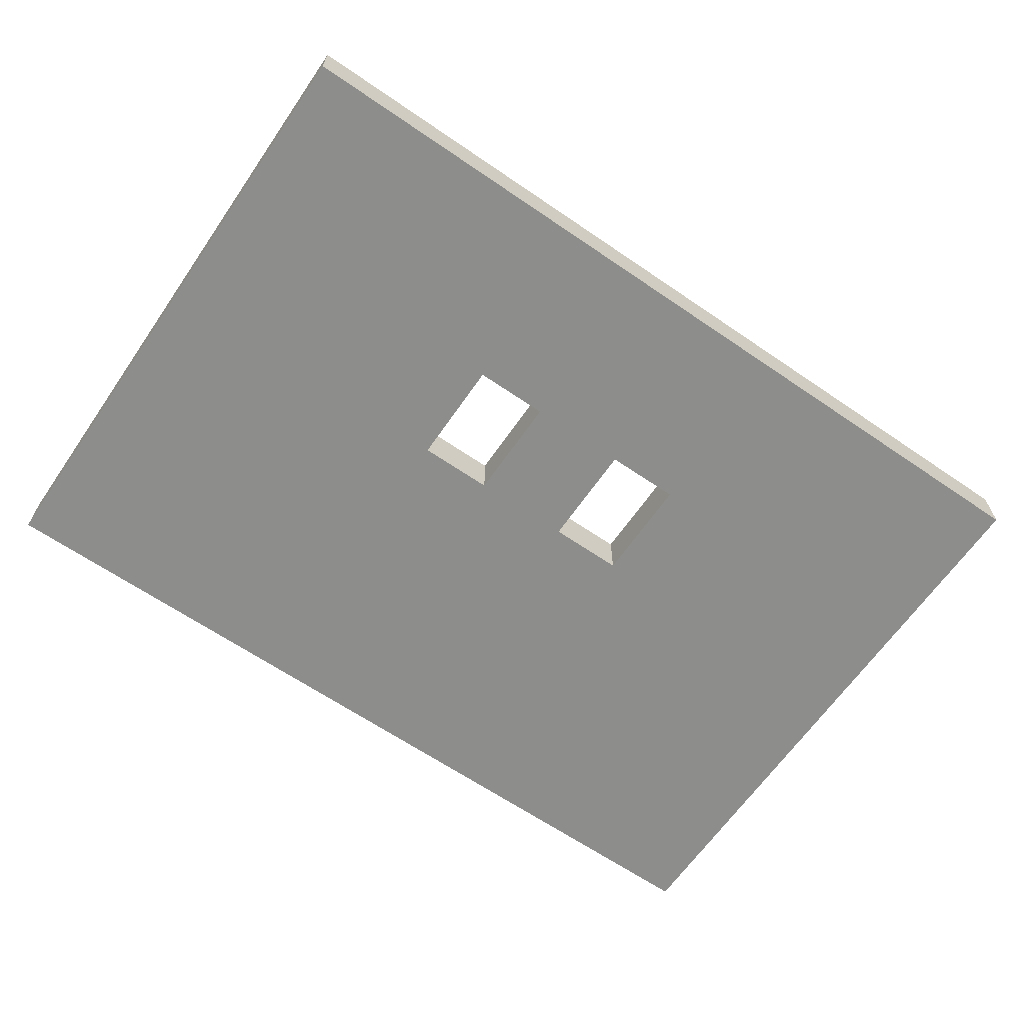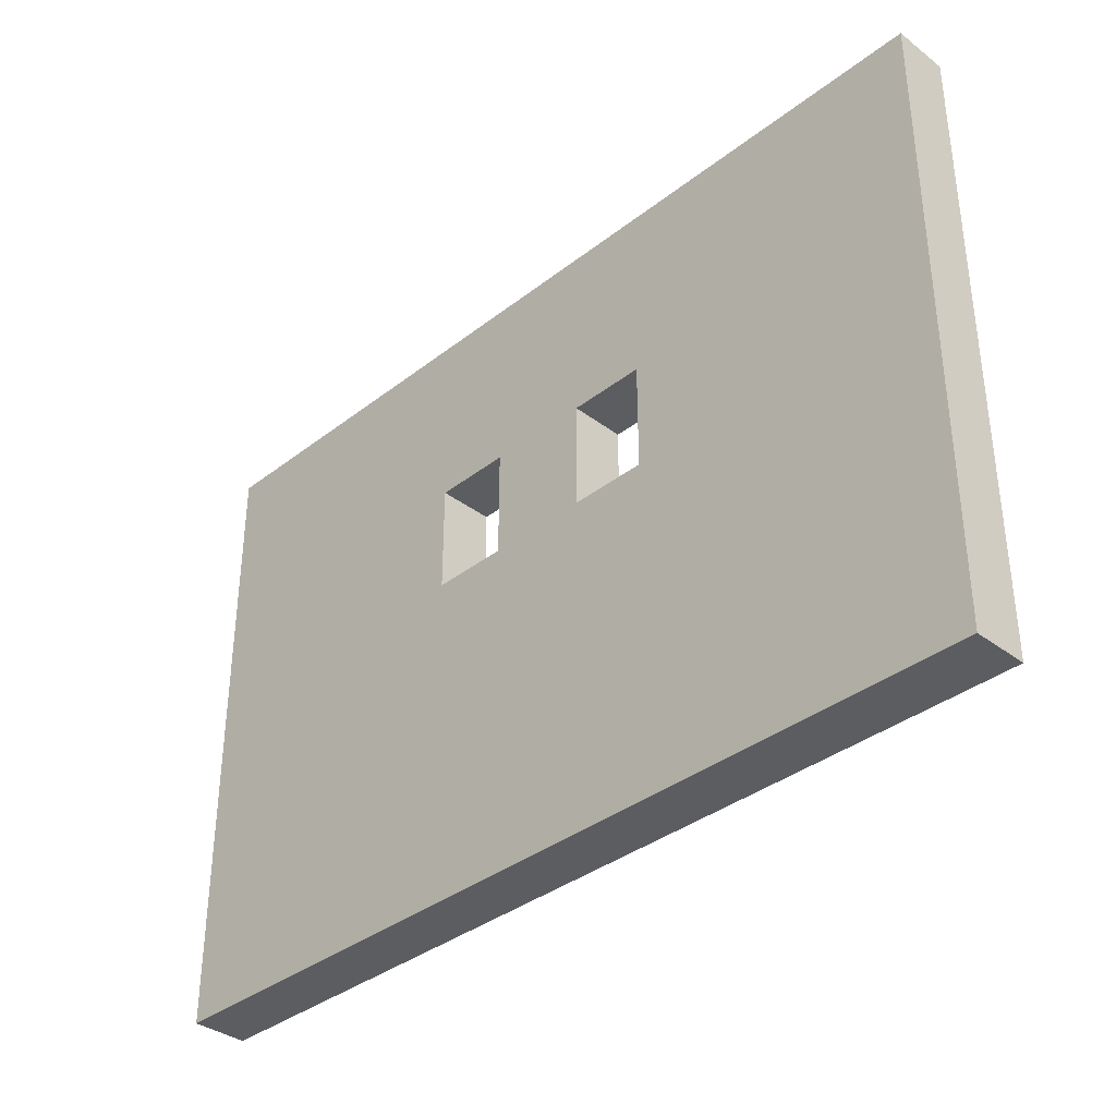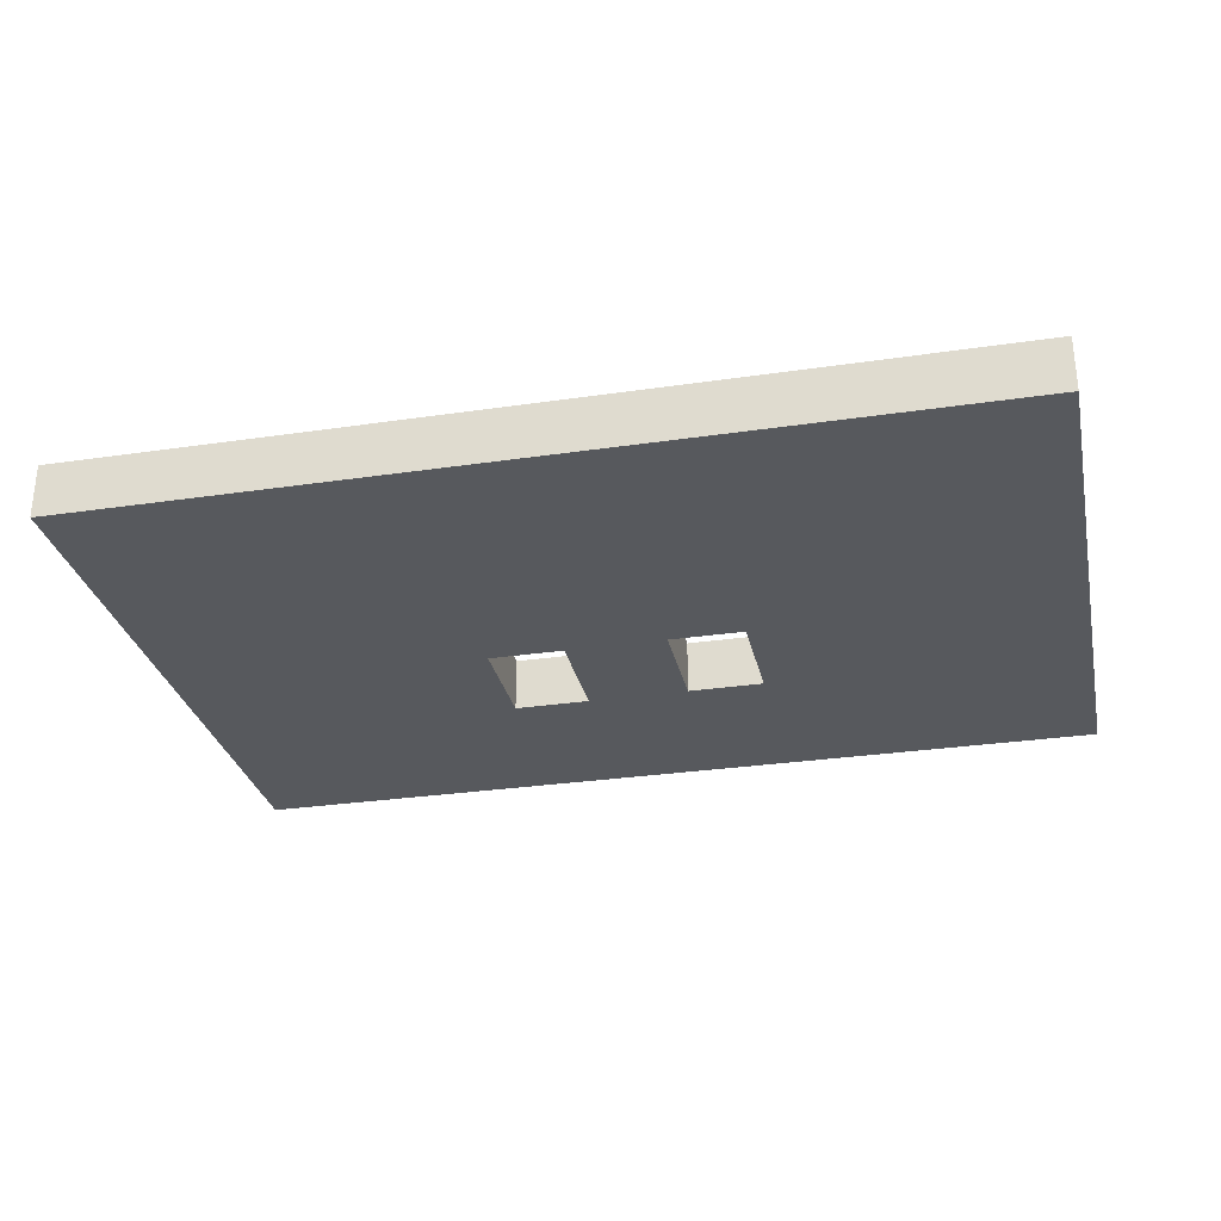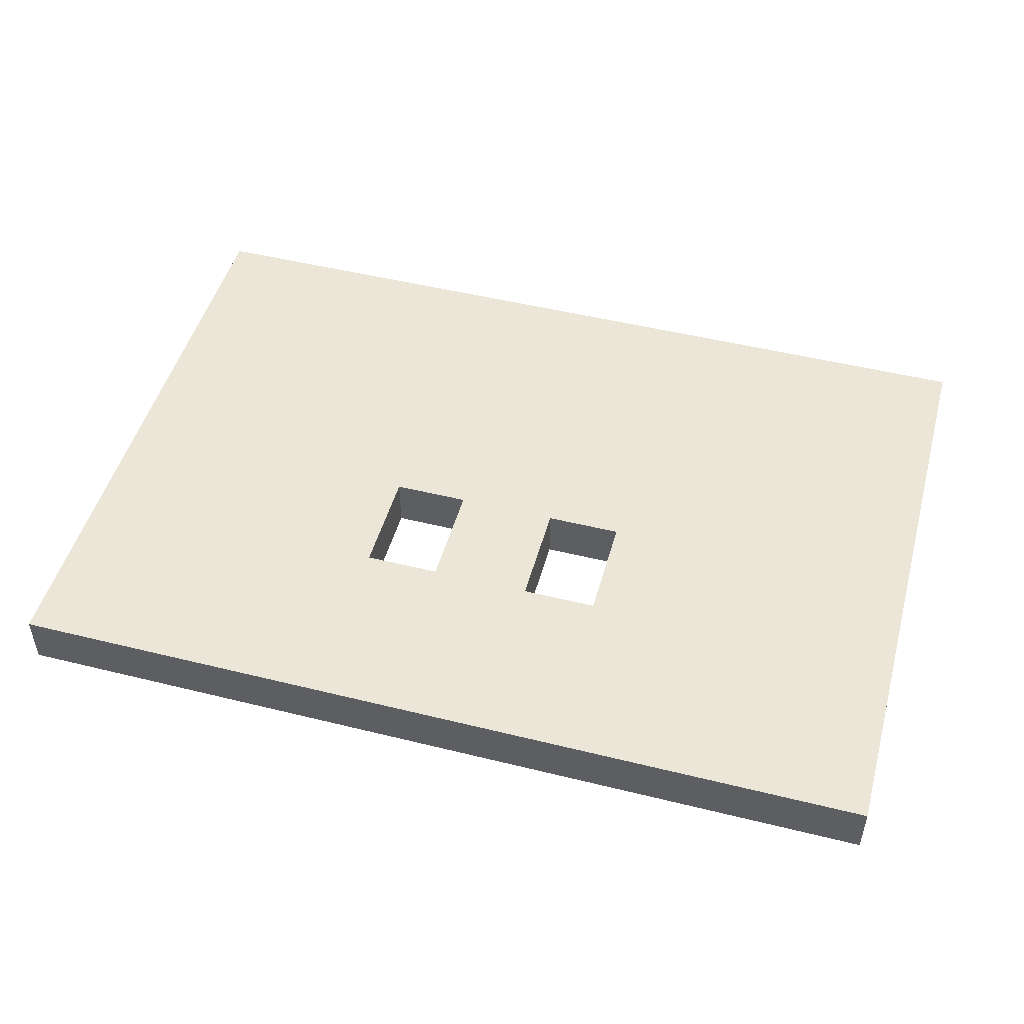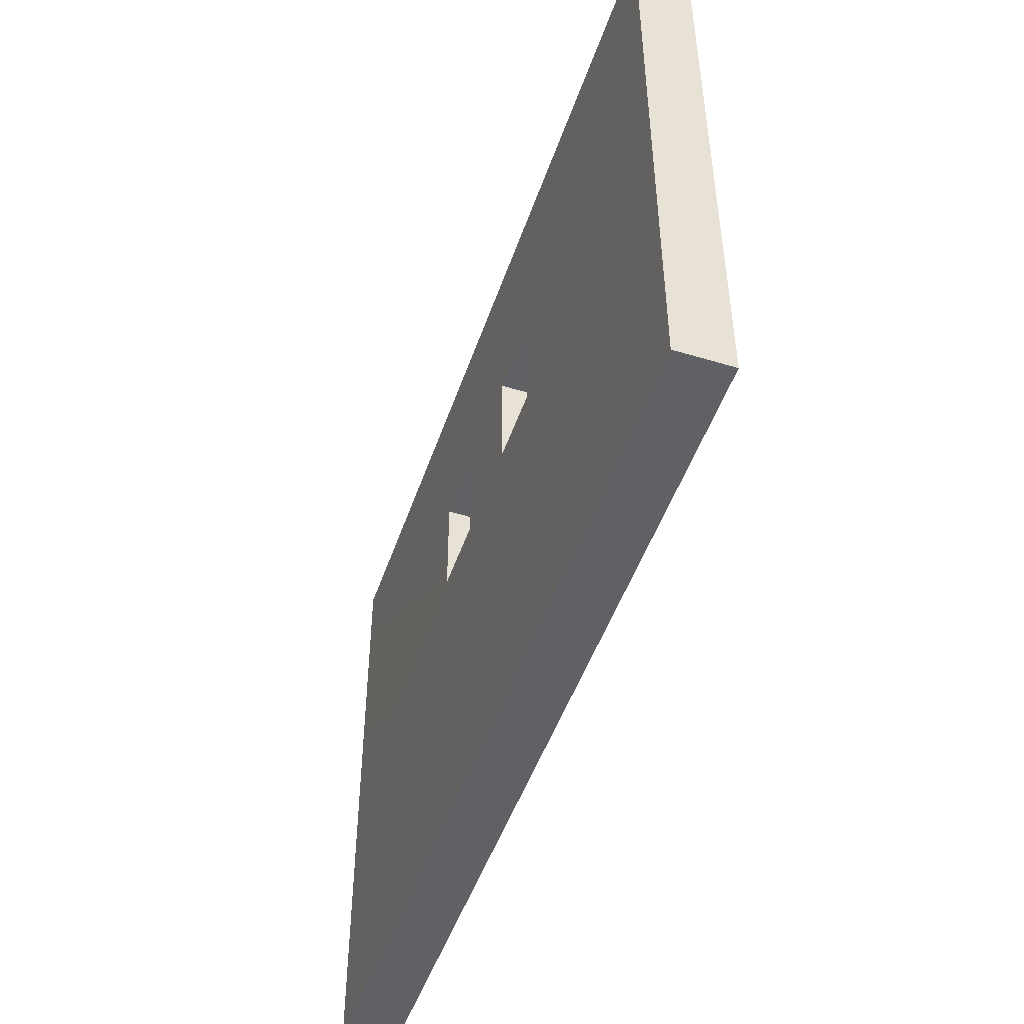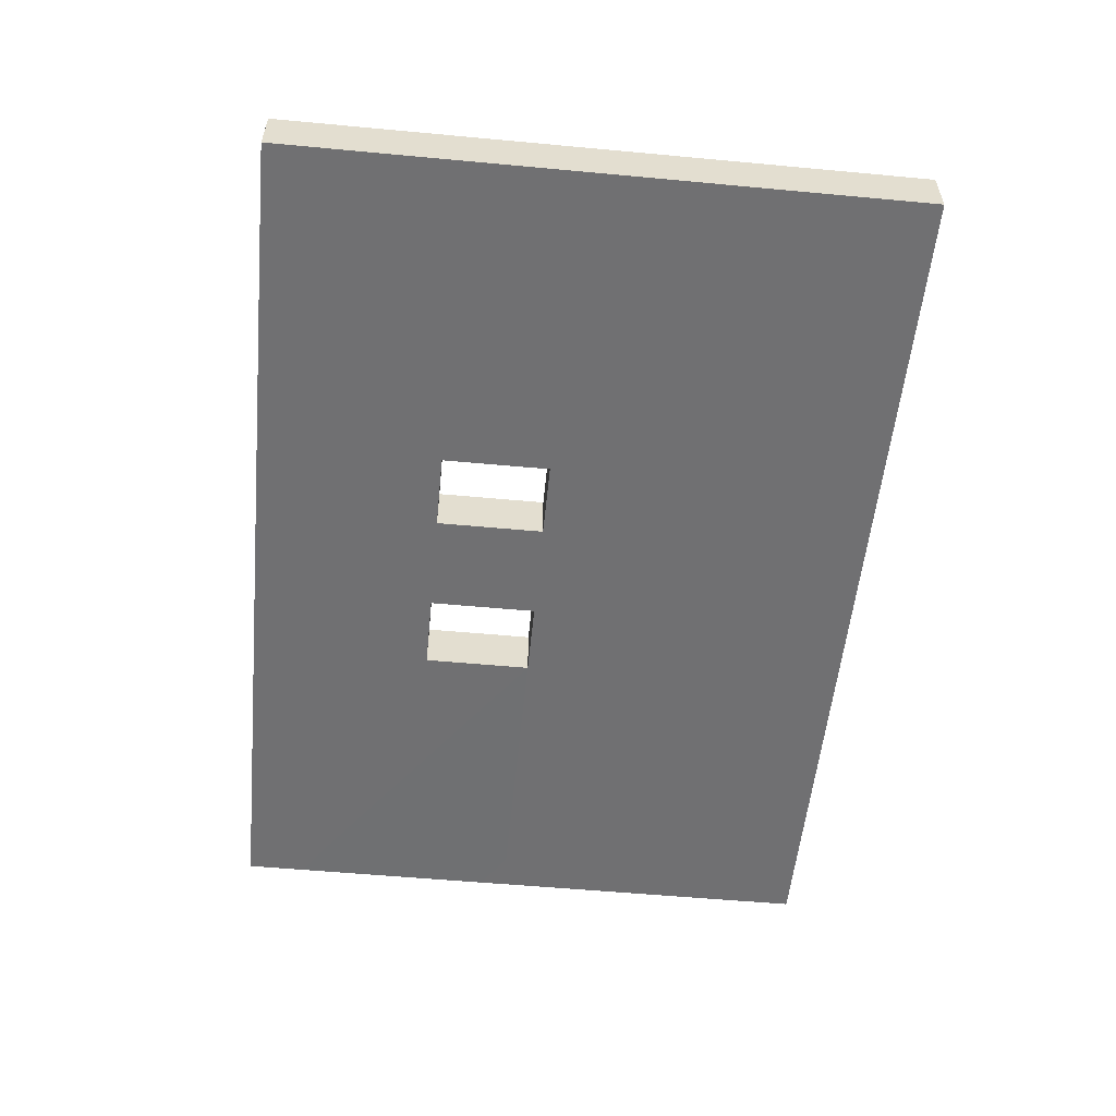
<metadata>
{"format":"obj","ext":"obj","renderer":"f3d","projection":"perspective","resolution":1024,"background":"white","views":[{"elev":-64.5,"azim":145.4,"up":"+Z"},{"elev":-36.2,"azim":45.4,"up":"+Y"},{"elev":-29.6,"azim":12.2,"up":"+Z"},{"elev":48.8,"azim":-164.6,"up":"+Z"},{"elev":-48.8,"azim":-108.6,"up":"+Y"},{"elev":-55.0,"azim":-95.6,"up":"+Z"}]}
</metadata>
<code>
o New Game Object
g New Game Object
v 7.161 0.3206 0.02781
v 7.161 0.3206 -0.4337
v 7.161 -5 -0.4337
v 7.161 0.3206 0.4337
v 7.161 0.3251 0.4337
v 7.161 0.3251 0.02819
v 7.161 -5 0.4337
v 7.161 0.3251 0.02737
v 7.161 0.3251 -0.4337
v 7.161 5 0.4337
v 7.161 5 -0.4337
v -2.016 2.147 -0.4337
v -2.016 5 -0.4337
v -7.161 5 -0.4337
v -1.86 2.06 -0.4337
v -0.8 2.06 -0.4337
v -0.8 5 -0.4337
v -2.016 -5 -0.4337
v -7.161 -5 -0.4337
v -2.016 -1.407 -0.4337
v -2.016 0.3251 -0.4337
v 0.4656 0.3251 -0.4337
v 0.8212 0.3251 -0.4337
v 0.8212 -5 -0.4337
v -0.8 1.472 -0.4337
v 0.8212 0.5734 -0.4337
v 0.8212 5 -0.4337
v -0.8 0.3251 -0.4337
v 0.8212 2.056 -0.4337
v 2.037 2.056 -0.4337
v 2.037 5 -0.4337
v -2.016 2.06 -0.4337
v 2.044 0.3251 -0.4337
v 2.037 0.3206 -0.4337
v 7.161 3.718 -0.4337
v 0.8212 0.3206 -0.4337
v 2.043 0.3251 -0.4337
v 2.037 0.3251 -0.4337
v 5.293 -5 -0.4337
v 2.042 0.3251 -0.4337
v 7.161 4.072 -0.4337
v 2.037 1.422 -0.4337
v -2.016 -5 -0.1221
v -2.016 -5 0.1254
v -2.016 -5 0.4337
v -7.161 -5 0.4337
v 0.8212 -5 0.04973
v 0.8212 -5 0.4337
v -2.016 1.407 0.4337
v -7.161 5 0.4337
v -2.016 5 0.4337
v -2.016 -1.446 0.4337
v 0.8212 0.3251 0.4337
v 0.8212 -0.5734 0.4337
v -0.4656 0.3251 0.4337
v 0.8212 0.3206 0.4337
v -2.016 0.3251 0.4337
v -0.8 0.5586 0.4337
v -0.8 5 0.4337
v 0.8212 5 0.4337
v -0.8 0.3251 0.4337
v -0.8 2.06 0.4337
v -2.016 2.06 0.4337
v 2.042 0.3251 0.4337
v 2.037 0.3206 0.4337
v 2.037 0.3251 0.4337
v 2.037 5 0.4337
v 2.037 2.056 0.4337
v 0.8212 2.056 0.4337
v -2.016 5 -0.1862
v -2.016 5 -0.4337
v -2.016 5 0.1221
v 0.8212 5 -0.04973
v -0.8 5 -0.1277
v 2.037 5 -0.1234
v -0.8 5 0.04845
v -0.8 5 0.4337
v 1.895 2.056 -0.4337
v 1.896 2.056 -0.4337
v -0.873 2.06 -0.4337
v 0.9633 0.3206 -0.4337
v 0.8212 1.853 -0.4337
v 2.026 2.056 -0.4337
v 1.904 2.056 -0.4337
v 1.905 2.056 -0.4337
v 2.026 2.056 -0.4337
v 2.037 0.5234 -0.4337
v 1.906 2.056 -0.4337
v 1.712 0.3206 0.4337
v 1.783 0.3206 0.4337
v 2.037 1.592 0.4337
v 2.037 1.722 0.4337
v 2.037 0.6775 0.4337
v 1.146 2.056 0.4337
v -1.795 0.3251 0.4337
v -1.194 0.3251 0.4337
v -1.712 0.3251 0.4337
v -0.8 1.975 0.4337
v -0.8 1.498 0.4337
v -0.8 2.06 0.4337
v -1.622 2.06 0.4337
v 0.8212 0.3251 -0.4254
v 0.8212 0.7842 0.4337
v 2.037 0.3251 0.4147
v -2.016 1.956 -0.4337
v -2.016 0.8872 0.4337
v -1.274 0.3251 0.4337
v -1.832 0.3251 0.4337
v -1.966 0.3251 0.4337
v -1.943 0.3251 -0.4337
v -0.8 0.4195 -0.4337
v -0.8 0.4293 -0.4337
v -0.8 1.906 -0.4337
v -1.723 2.06 0.4337
v -1.932 2.06 0.4337
f 3 2 1
f 6 1 8
f 6 10 5
f 10 6 8
f 14 13 12
f 13 14 13
f 19 18 18
f 14 12 20
f 22 20 21
f 24 3 24
f 33 34 37
f 37 34 38
f 3 39 24
f 3 3 24
f 3 3 39
f 37 34 40
f 40 34 38
f 31 11 42
f 31 27 27
f 11 41 40
f 19 18 43
f 19 43 44
f 47 7 48
f 43 47 44
f 51 50 49
f 49 50 52
f 4 56 54
f 55 57 52
f 54 55 52
f 55 58 61
f 66 65 64
f 67 66 64
f 71 14 70
f 72 50 51
f 11 31 75
f 76 73 74
f 6 5 4
f 4 1 6
f 3 1 4
f 4 7 3
f 9 8 1
f 1 2 9
f 11 10 8
f 8 9 11
f 12 16 15
f 15 32 12
f 17 16 12
f 12 13 17
f 19 14 20
f 20 18 19
f 23 20 22
f 22 26 23
f 18 20 23
f 23 24 18
f 27 26 25
f 25 17 27
f 26 22 28
f 28 25 26
f 31 30 29
f 29 27 31
f 2 34 33
f 33 9 2
f 35 9 33
f 33 37 35
f 24 36 2
f 2 3 24
f 41 35 37
f 37 40 41
f 41 37 38
f 38 42 41
f 11 40 38
f 38 42 11
f 19 44 45
f 45 46 19
f 24 47 43
f 43 18 24
f 44 47 48
f 48 45 44
f 3 7 47
f 47 24 3
f 55 54 53
f 53 58 55
f 7 4 54
f 54 48 7
f 48 54 52
f 52 45 48
f 59 58 53
f 53 60 59
f 51 63 62
f 62 59 51
f 5 64 65
f 65 4 5
f 10 67 64
f 64 5 10
f 60 69 68
f 68 67 60
f 50 72 70
f 70 14 50
f 17 74 73
f 73 27 17
f 76 77 60
f 60 73 76
f 27 73 75
f 75 31 27
f 11 75 67
f 67 10 11
f 73 60 67
f 67 75 73
f 71 70 74
f 74 17 71
f 76 74 70
f 70 72 76
f 72 51 77
f 77 76 72
f 46 50 14
f 14 19 46
f 45 52 50
f 50 46 45
f 79 78 78
f 32 80 80
f 36 23 23
f 81 81 36
f 81 36 36
f 34 34 81
f 23 82 23
f 83 30 30
f 29 78 78
f 85 84 30
f 86 85 30
f 30 87 87
f 30 30 87
f 83 30 30
f 88 83 30
f 90 89 89
f 65 65 65
f 65 65 66
f 66 65 66
f 92 91 91
f 93 66 66
f 94 68 68
f 97 96 95
f 100 99 98
f 101 101 100
f 36 23 102
f 82 29 69
f 102 103 53
f 23 82 102
f 81 36 56
f 65 34 89
f 90 65 89
f 65 104 65
f 104 87 38
f 68 30 91
f 92 68 91
f 93 91 66
f 88 30 68
f 68 88 68
f 78 88 68
f 68 78 68
f 69 29 94
f 105 32 63
f 57 21 106
f 109 108 107
f 57 109 107
f 96 110 107
f 111 28 61
f 112 111 61
f 80 101 114
f 115 63 114
f 36 102 53
f 53 56 36
f 102 82 69
f 69 103 102
f 34 81 56
f 56 89 34
f 38 34 65
f 65 104 38
f 104 65 66
f 66 87 104
f 30 87 66
f 66 91 30
f 29 78 68
f 68 94 29
f 21 105 63
f 63 106 21
f 21 57 107
f 107 110 21
f 28 110 96
f 96 61 28
f 113 112 61
f 61 99 113
f 16 113 99
f 99 100 16
f 80 16 100
f 100 101 80
f 32 80 114
f 114 63 32

</code>
